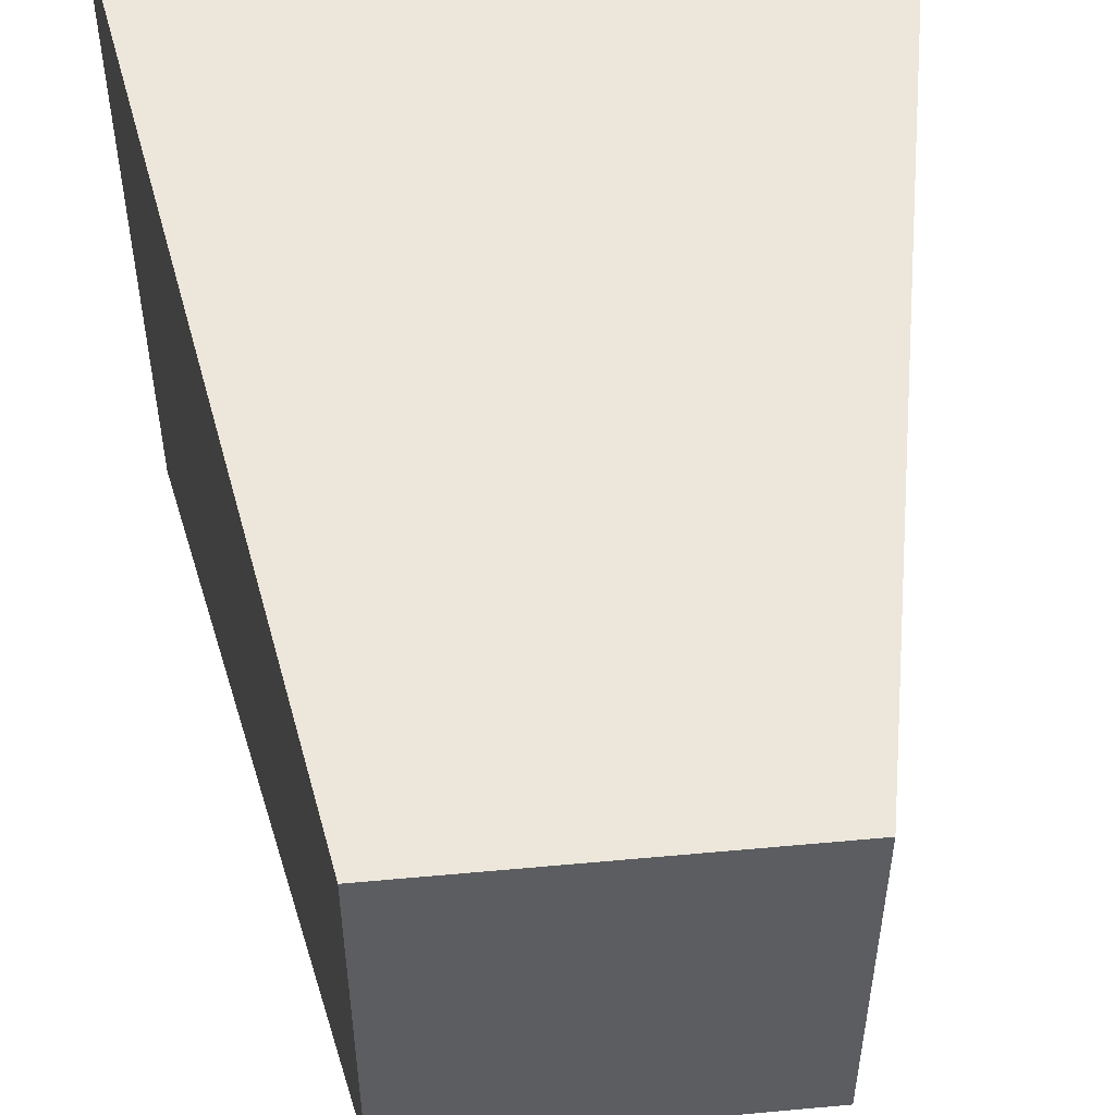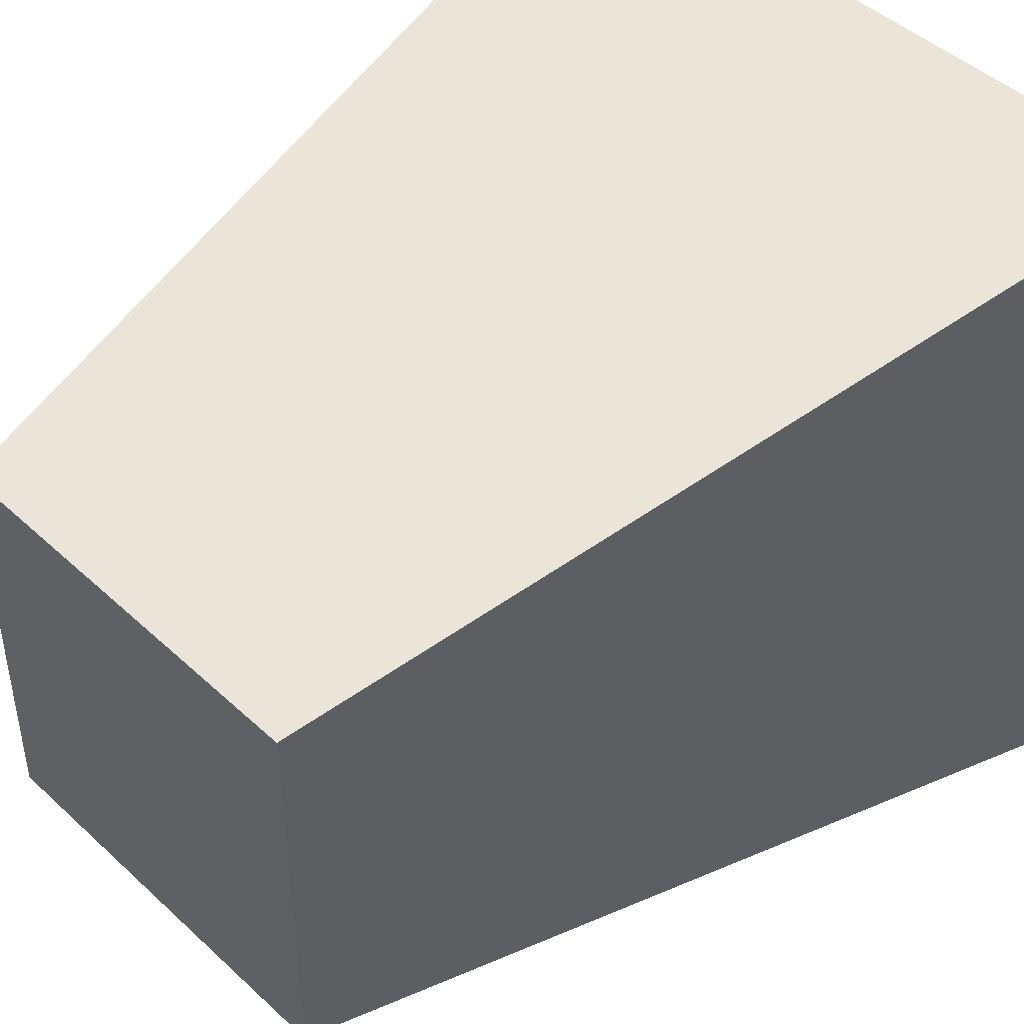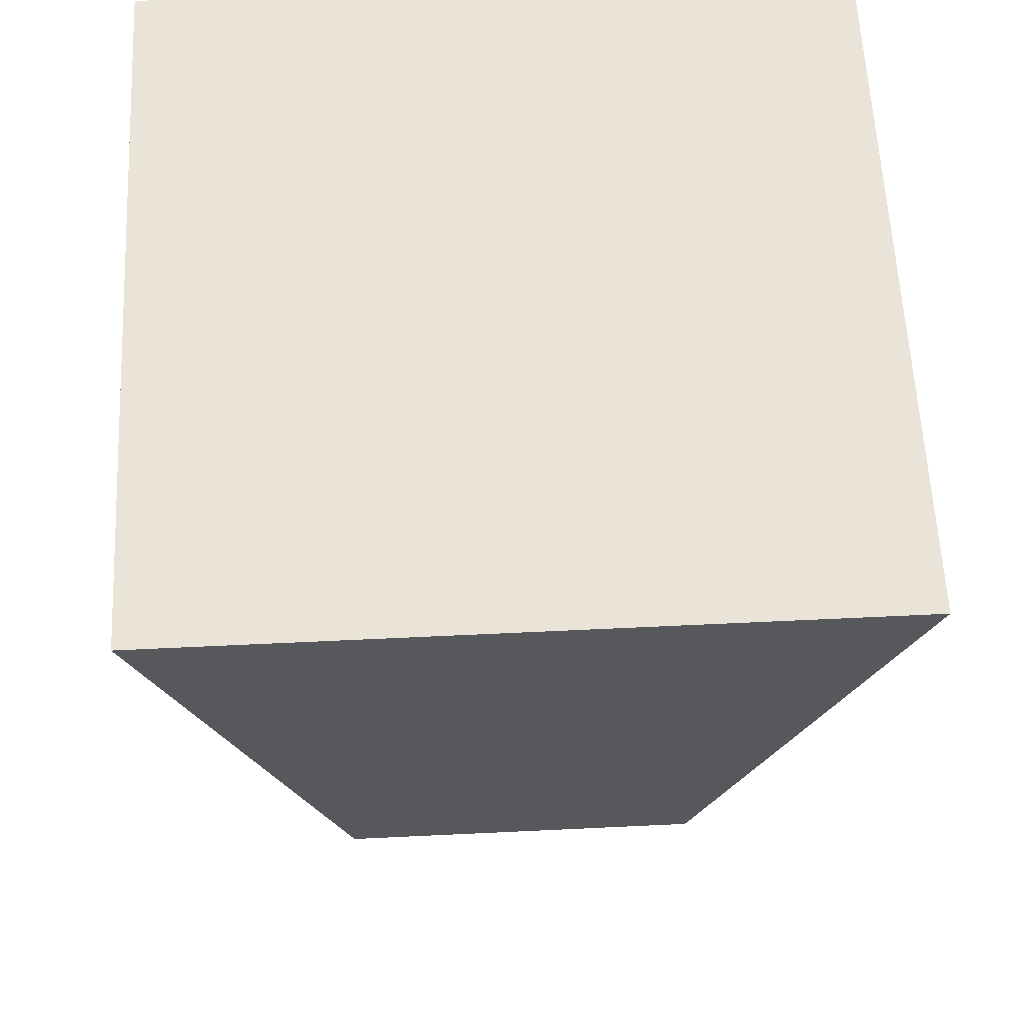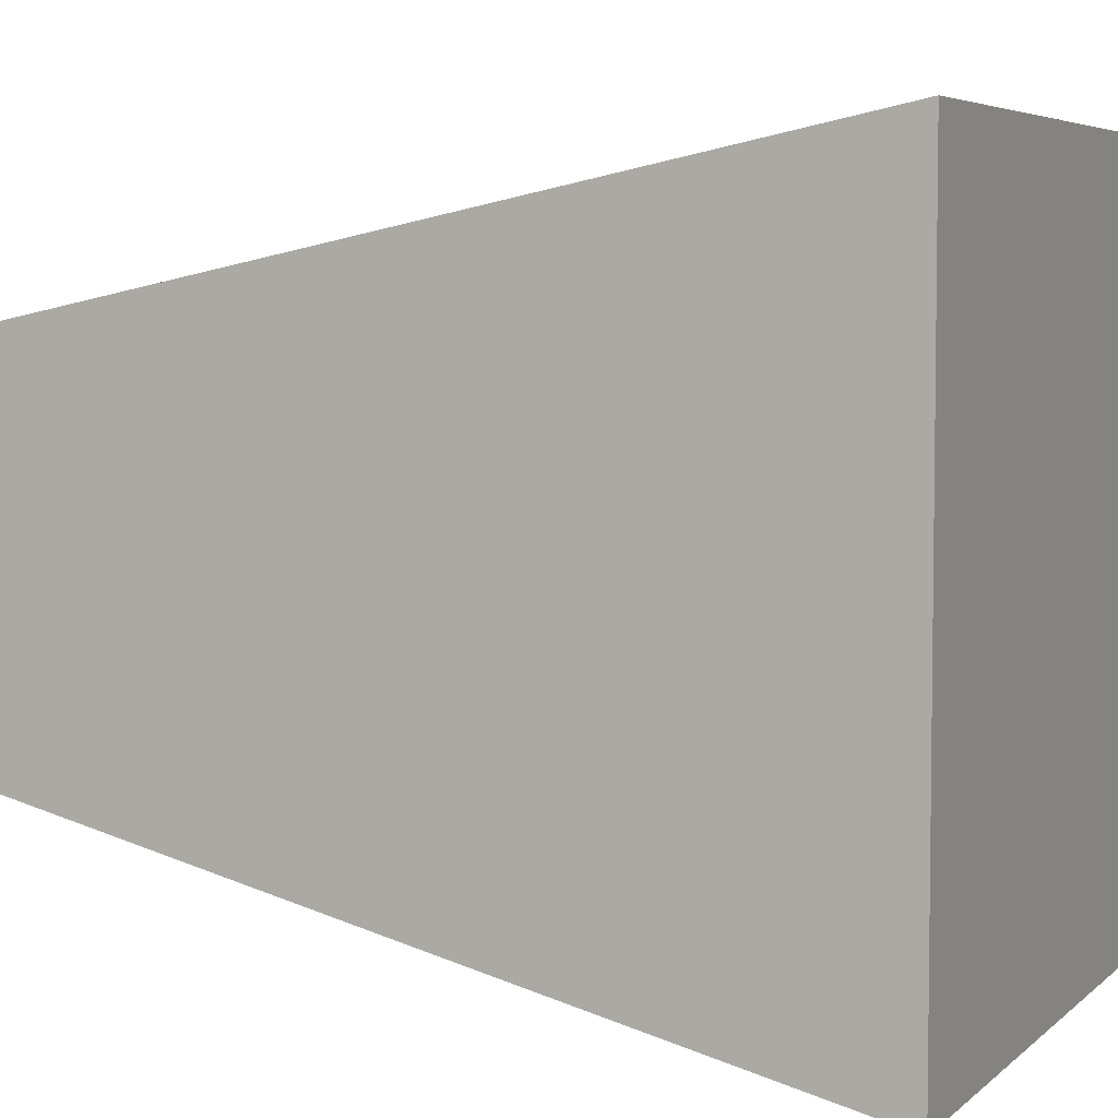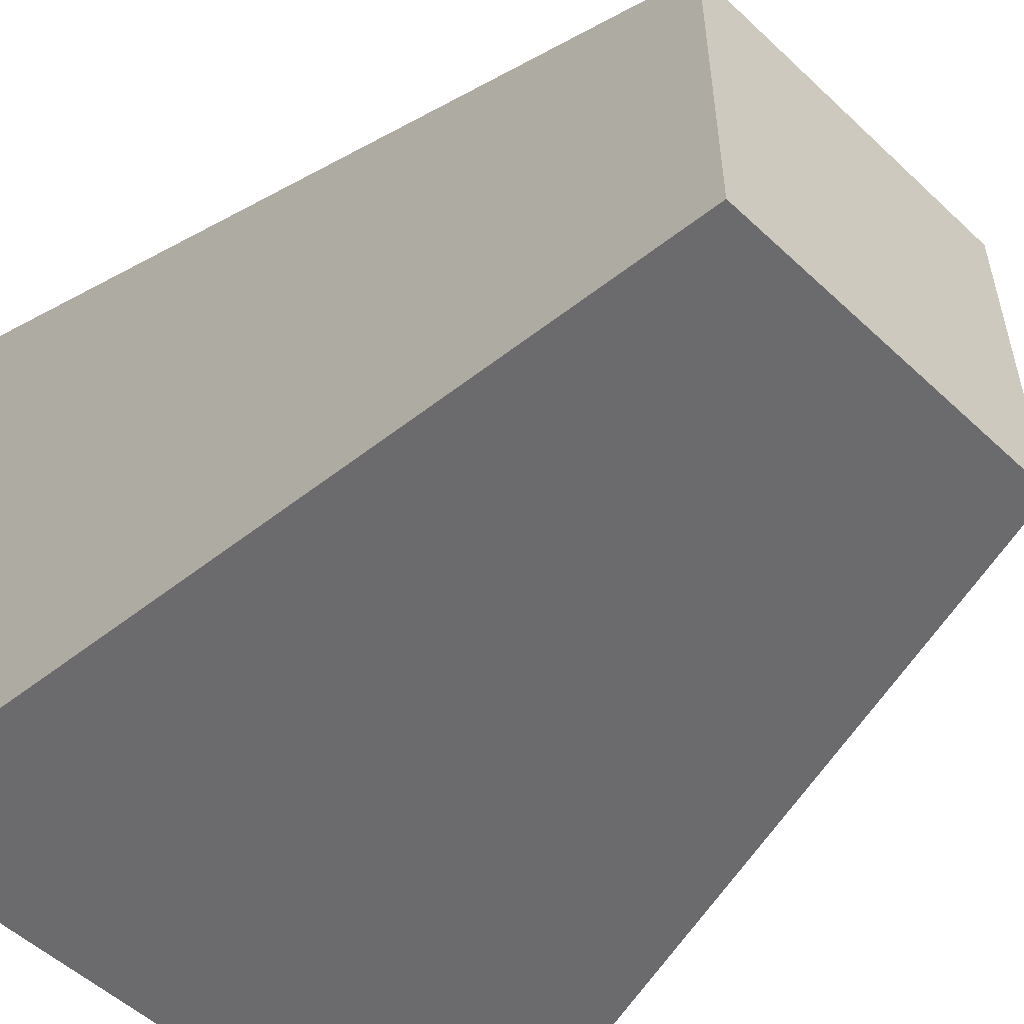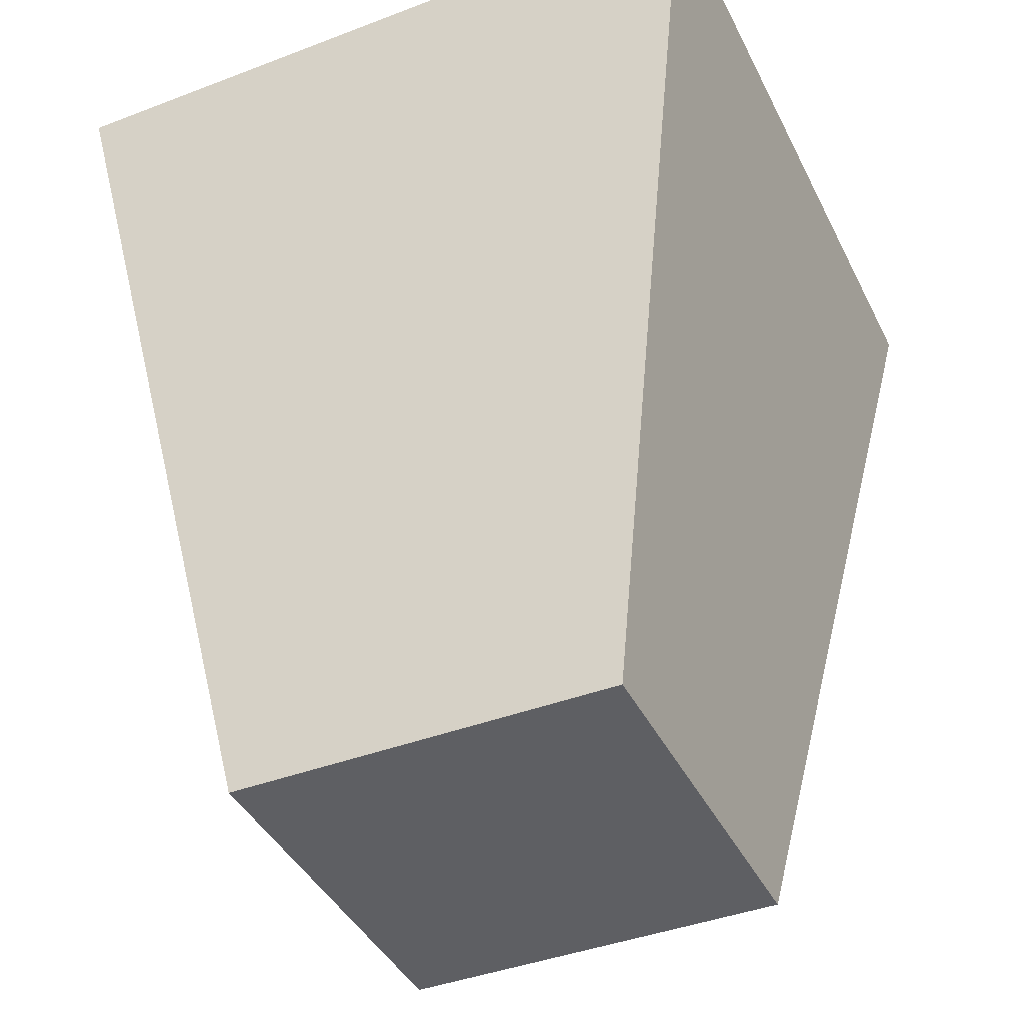
<metadata>
{"format":"obj","ext":"obj","renderer":"f3d","projection":"perspective","resolution":1024,"background":"white","views":[{"elev":51.6,"azim":174.3,"up":"+Y"},{"elev":45.5,"azim":-133.3,"up":"+Y"},{"elev":61.0,"azim":87.2,"up":"+Z"},{"elev":5.1,"azim":-66.5,"up":"+Y"},{"elev":-53.5,"azim":135.1,"up":"+Y"},{"elev":-41.3,"azim":24.8,"up":"+Z"}]}
</metadata>
<code>
g Box001
v -0.0449 -0.04361 0
v 0.04682 0.04811 0
v -0.0449 0.04811 0
v 0.04682 -0.04361 0
v -0.08149 -0.0802 0.2
v 0.08341 0.0847 0.2
v 0.08341 -0.0802 0.2
v -0.08149 0.0847 0.2
v -0.0449 -0.04361 0
v 0.08341 -0.0802 0.2
v 0.04682 -0.04361 0
v -0.08149 -0.0802 0.2
v 0.04682 -0.04361 0
v 0.08341 0.0847 0.2
v 0.04682 0.04811 0
v 0.08341 -0.0802 0.2
v 0.04682 0.04811 0
v -0.08149 0.0847 0.2
v -0.0449 0.04811 0
v 0.08341 0.0847 0.2
v -0.0449 0.04811 0
v -0.08149 -0.0802 0.2
v -0.0449 -0.04361 0
v -0.08149 0.0847 0.2
g Box001_0
f 3 2 1
f 4 1 2
f 7 6 5
f 8 5 6
f 11 10 9
f 12 9 10
f 15 14 13
f 16 13 14
f 19 18 17
f 20 17 18
f 23 22 21
f 24 21 22

</code>
